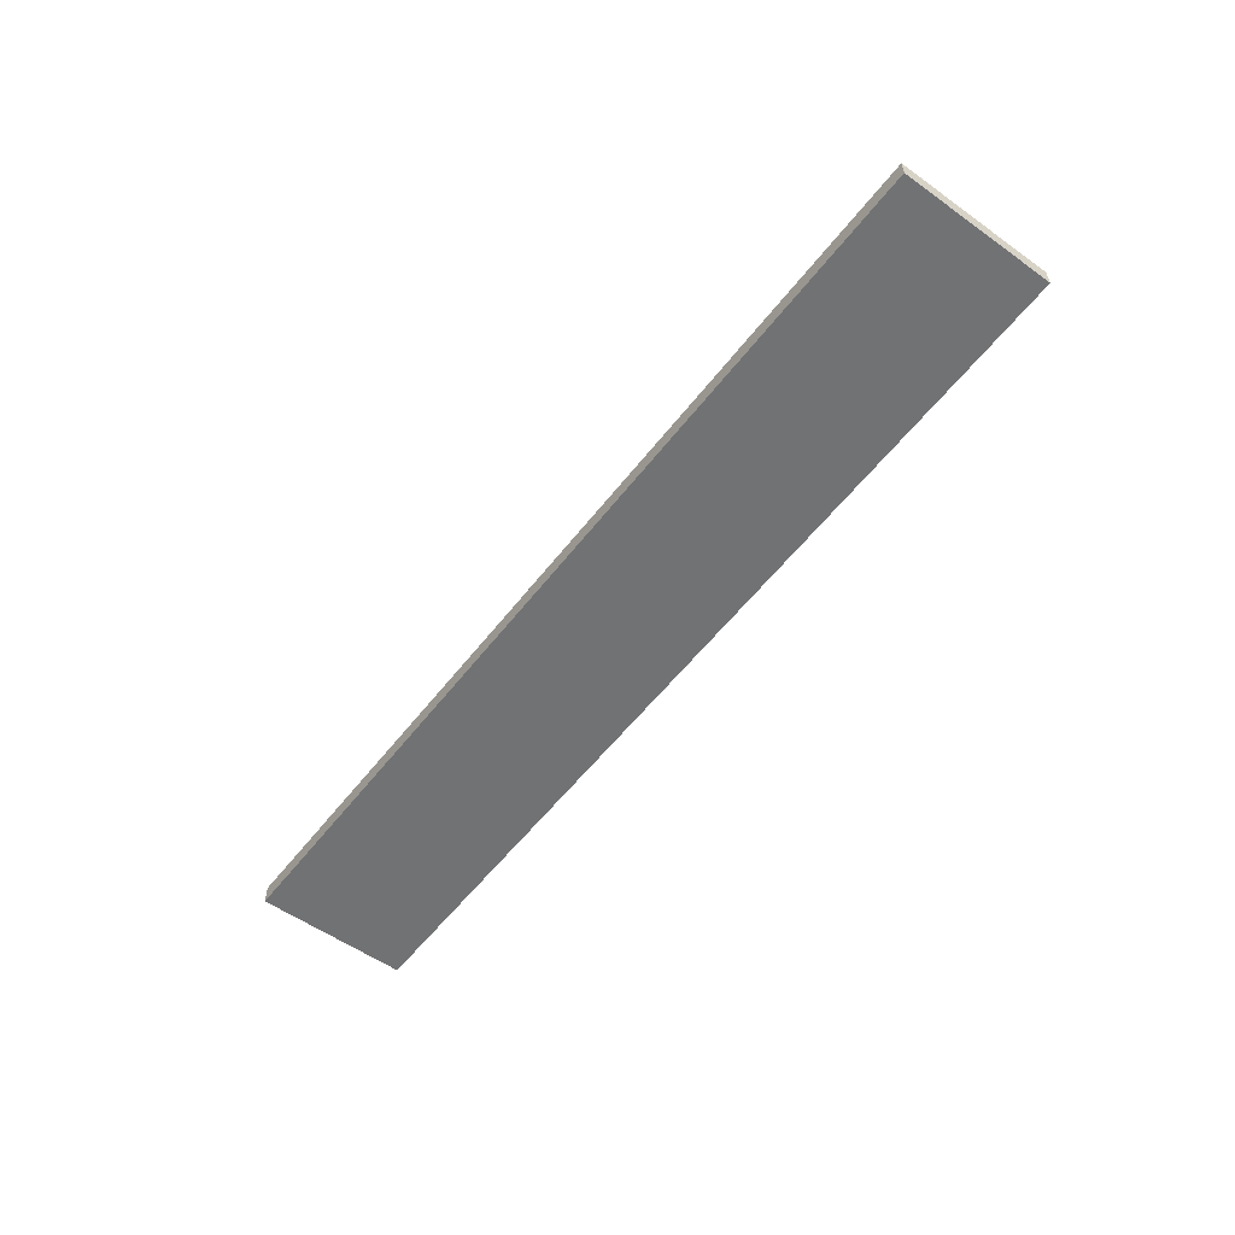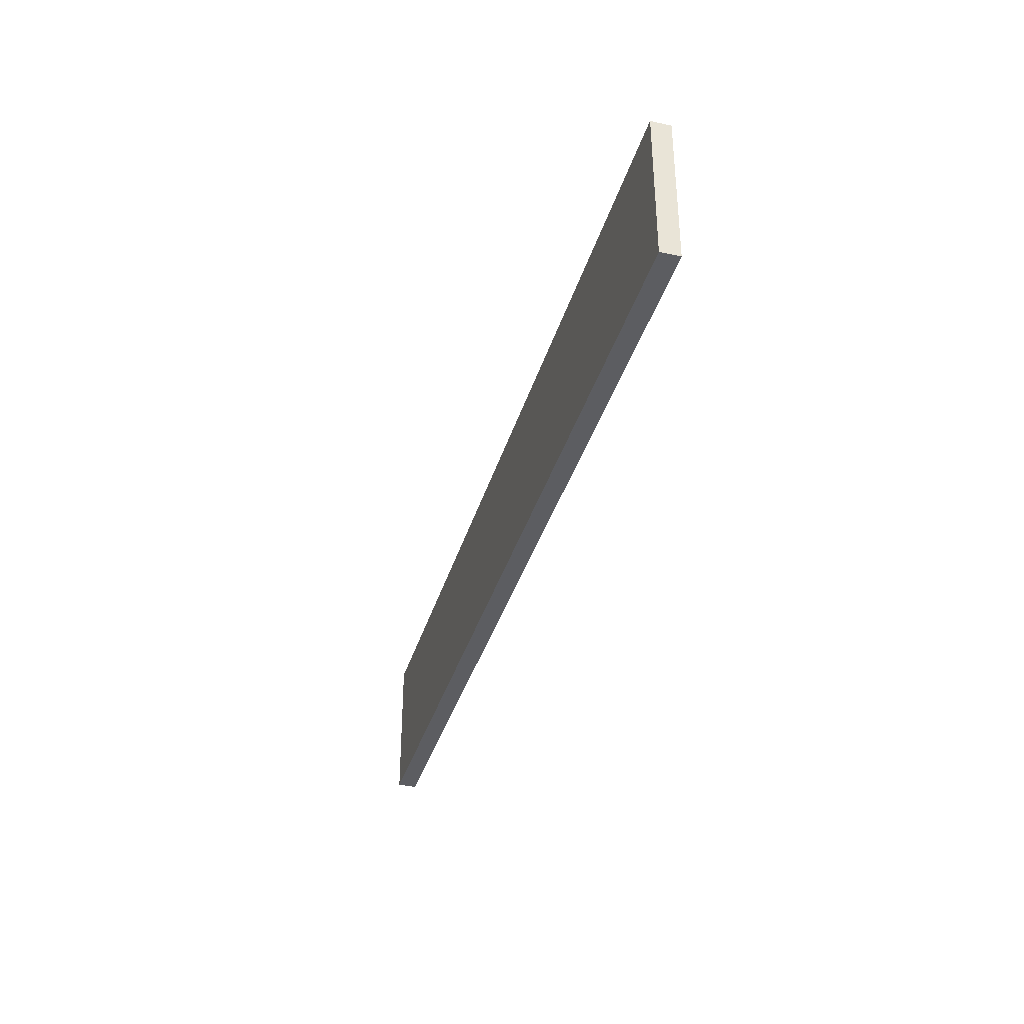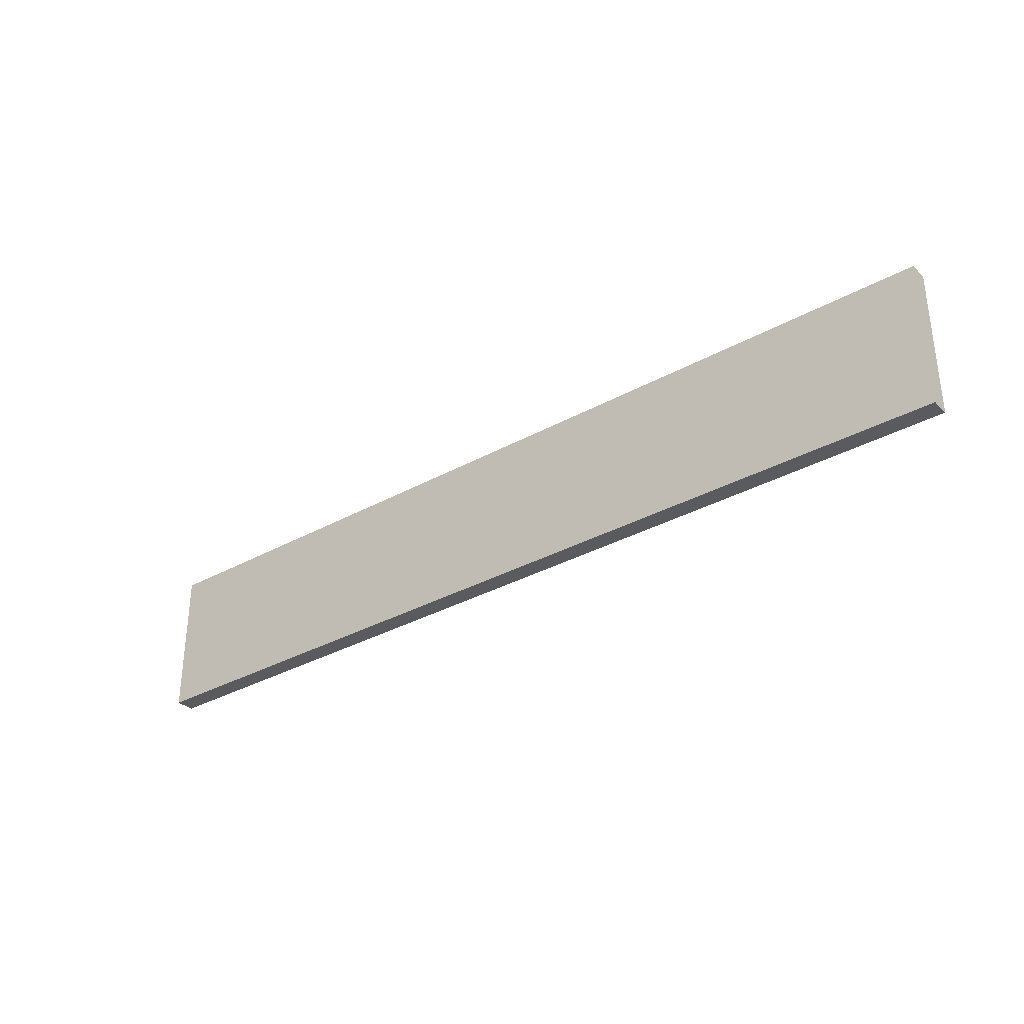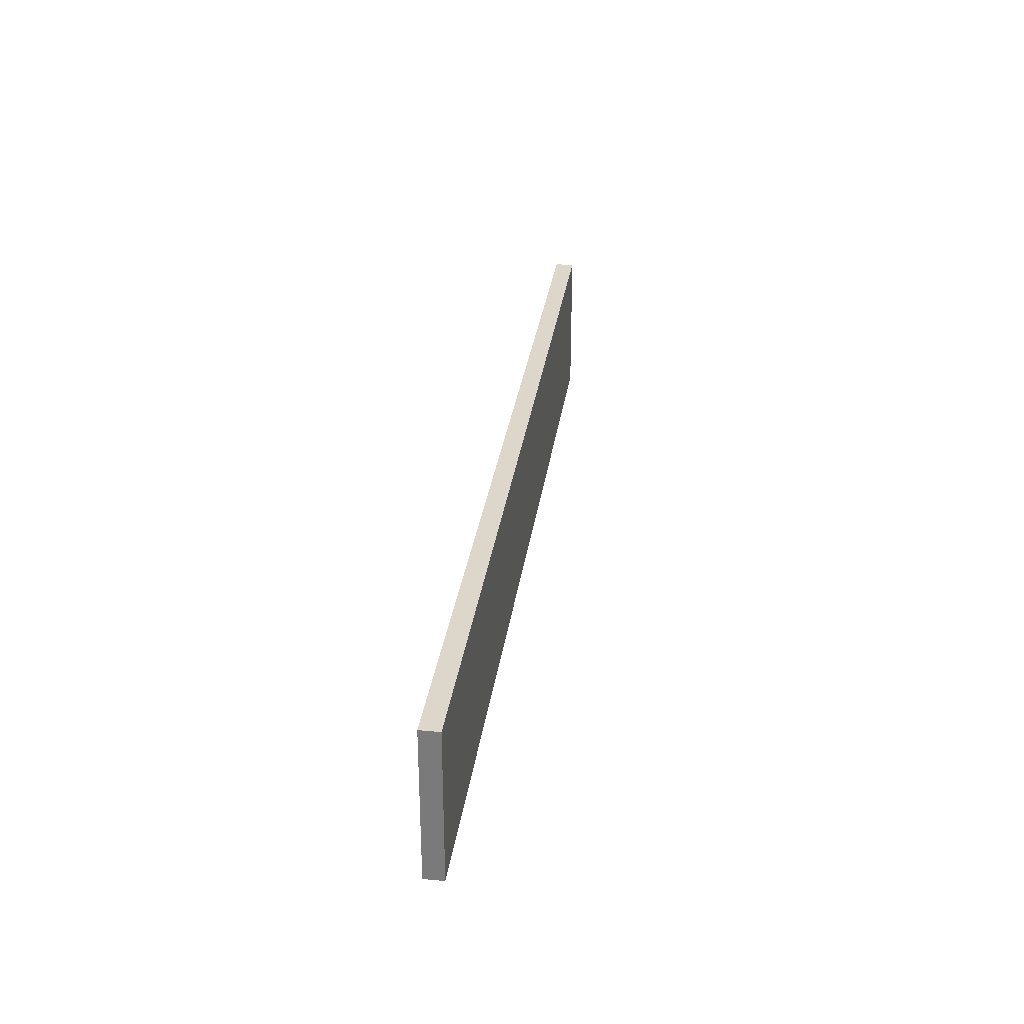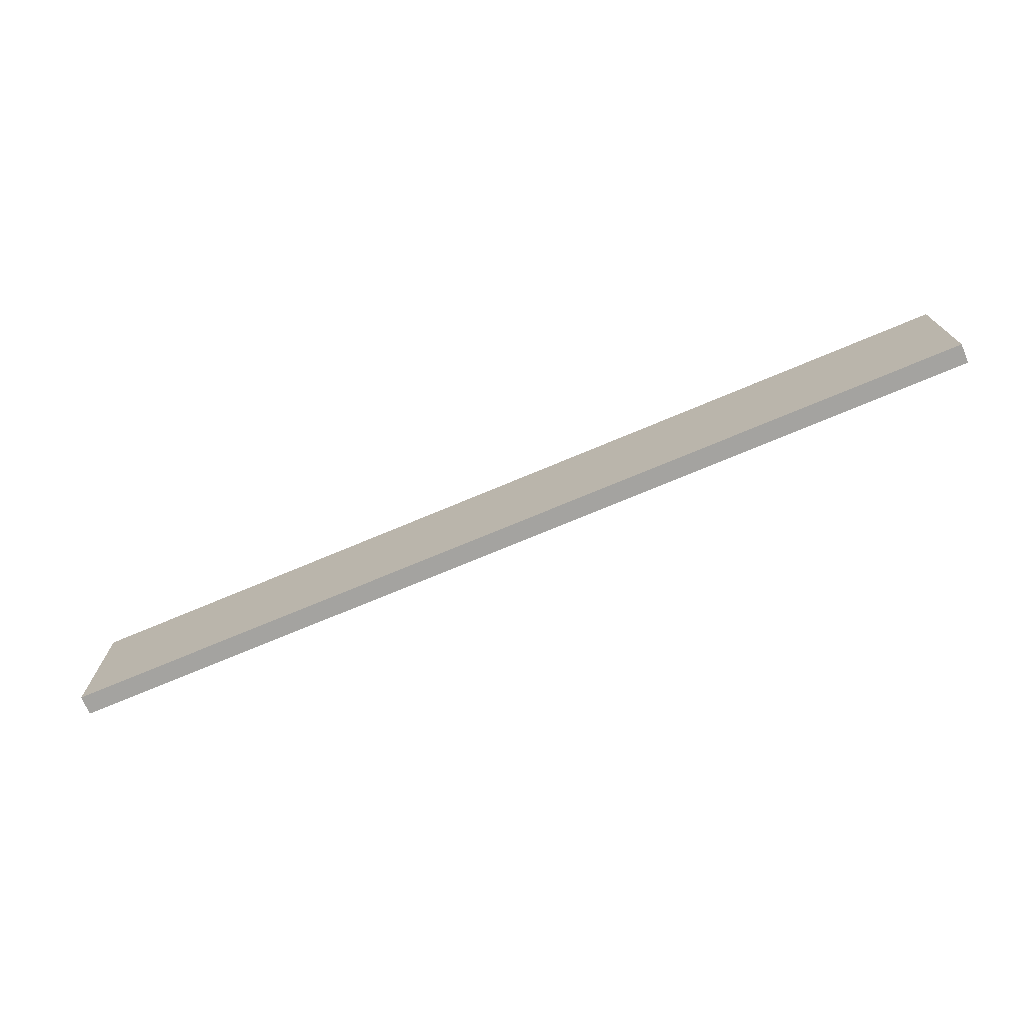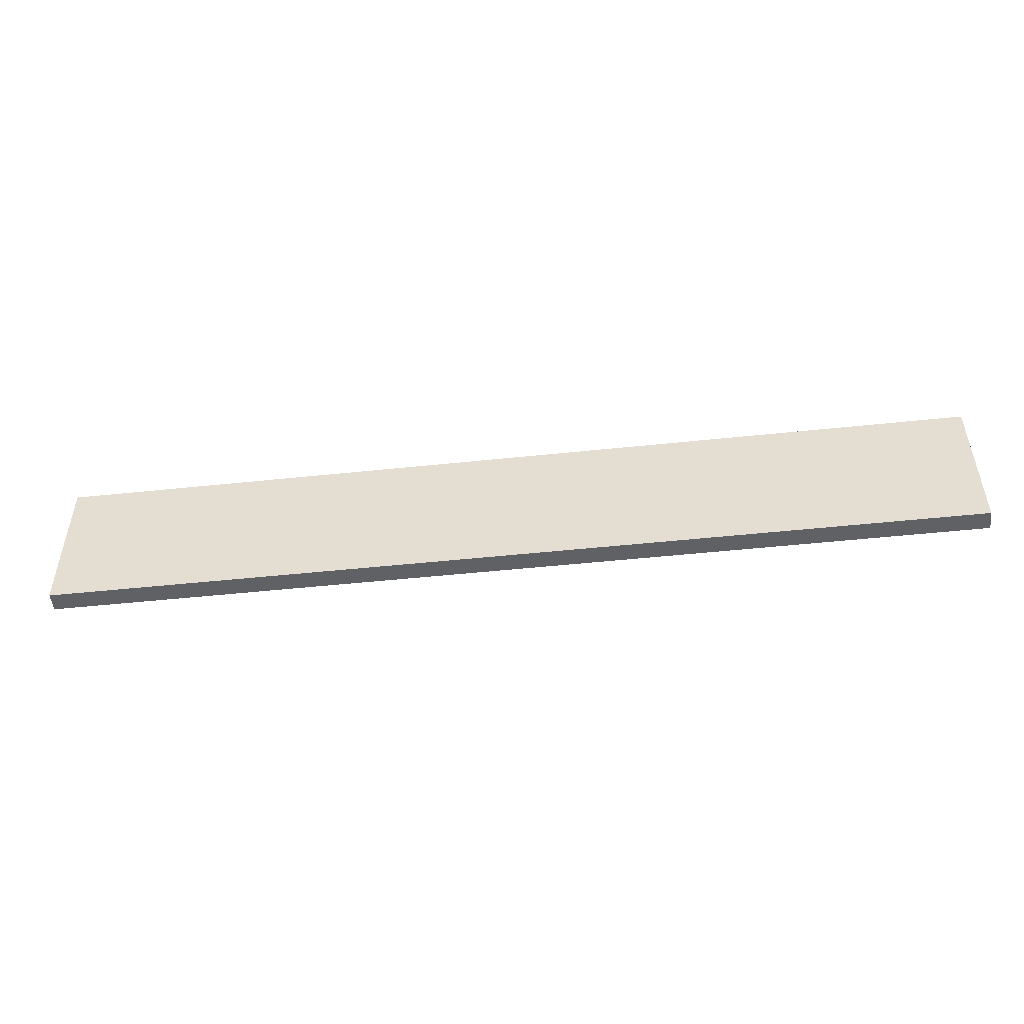
<metadata>
{"format":"obj","ext":"obj","renderer":"f3d","projection":"perspective","resolution":1024,"background":"white","views":[{"elev":-55.4,"azim":-126.9,"up":"+Z"},{"elev":-36.3,"azim":74.4,"up":"+Y"},{"elev":-32.9,"azim":-142.4,"up":"+Y"},{"elev":30.7,"azim":-82.1,"up":"+Y"},{"elev":-73.0,"azim":-157.2,"up":"+Y"},{"elev":-49.6,"azim":6.7,"up":"+Y"}]}
</metadata>
<code>
o model_normalized.004_model_normalized.026
v -0.6927 0.2436 0.07898
v 0.6265 0.2436 0.05192
v -0.6927 0.2436 0.05192
v -0.6927 0.02706 0.05192
v 0.6265 0.02706 0.07898
v 0.6265 0.02706 0.05192
v 0.6265 0.2436 0.07898
v -0.6927 0.02706 0.07898
f 1 2 3
f 2 4 3
f 2 5 6
f 4 2 6
f 5 2 7
f 2 1 7
f 1 5 7
f 8 3 4
f 6 8 4
f 3 8 1
f 8 6 5
f 5 1 8

</code>
